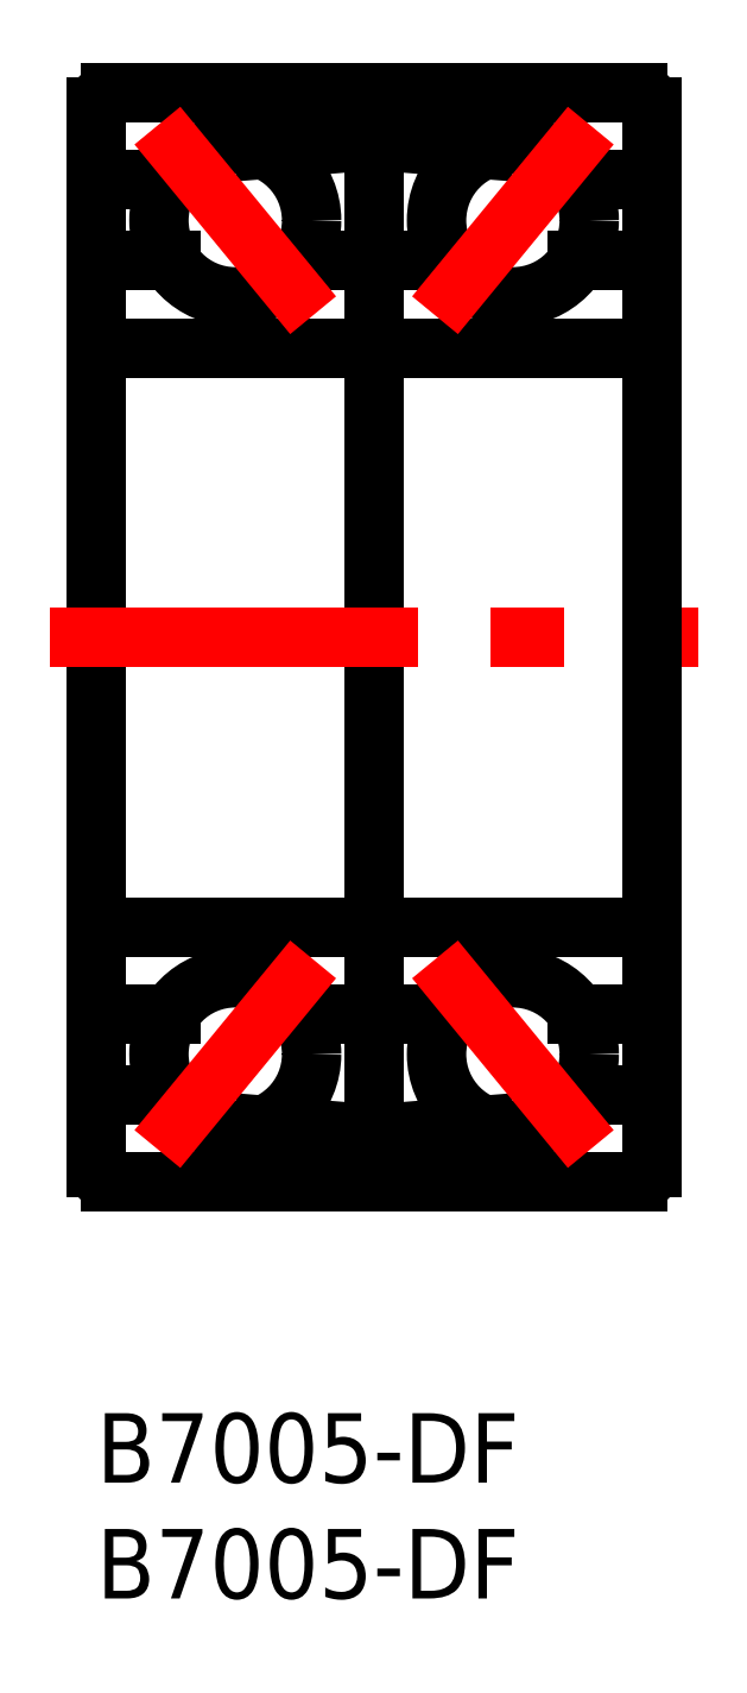
<metadata>
{"format":"dxf","ext":"dxf","renderer":"ezdxf+matplotlib","layout":"modelspace","background":"white","min_lineweight":24,"dpi":150}
</metadata>
<code>
0
SECTION
2
ENTITIES
0
INSERT
8
MSM_CONTINUOUS
2
*U2
10
0
20
0
30
0
0
INSERT
8
MSM_CONTINUOUS
2
*U3
10
0
20
0
30
0
0
CIRCLE
8
MSM_CONTINUOUS
10
18
20
15.5
30
0
40
3.3
0
CIRCLE
8
MSM_CONTINUOUS
10
18
20
51.5
30
0
40
3.3
0
CIRCLE
8
MSM_CONTINUOUS
10
6
20
15.5
30
0
40
3.3
0
CIRCLE
8
MSM_CONTINUOUS
10
6
20
51.5
30
0
40
3.3
0
ARC
8
MSM_CONTINUOUS
10
11.7
20
56.7
30
0
40
0.3
50
0
51
90
0
ARC
8
MSM_CONTINUOUS
10
0.6
20
56.4
30
0
40
0.6
50
90
51
180
0
ARC
8
MSM_CONTINUOUS
10
11.4
20
46.6
30
0
40
0.6
50
270
51
0
0
ARC
8
MSM_CONTINUOUS
10
11.4
20
20.4
30
0
40
0.6
50
0
51
90
0
ARC
8
MSM_CONTINUOUS
10
0.3
20
46.3
30
0
40
0.3
50
180
51
270
0
ARC
8
MSM_CONTINUOUS
10
0.3
20
20.7
30
0
40
0.3
50
90
51
180
0
ARC
8
MSM_CONTINUOUS
10
11.7
20
10.3
30
0
40
0.3
50
270
51
0
0
ARC
8
MSM_CONTINUOUS
10
0.6
20
10.6
30
0
40
0.6
50
180
51
270
0
LINE
8
MSM_CONTINUOUS
10
0
20
53.25
30
0
11
3.202
21
53.25
31
0
0
LINE
8
MSM_CONTINUOUS
10
0.6
20
57
30
0
11
11.7
21
57
31
0
0
LINE
8
MSM_CONTINUOUS
10
15.2
20
49.75
30
0
11
8.798
21
49.75
31
0
0
LINE
8
MSM_CONTINUOUS
10
7.217
20
54.57
30
0
11
12
21
54.95
31
0
0
LINE
8
MSM_CONTINUOUS
10
0
20
49.75
30
0
11
3.202
21
49.75
31
0
0
LINE
8
MSM_CONTINUOUS
10
0
20
17.25
30
0
11
3.202
21
17.25
31
0
0
LINE
8
MSM_CONTINUOUS
10
0.3
20
46
30
0
11
11.4
21
46
31
0
0
LINE
8
MSM_CONTINUOUS
10
0.3
20
21
30
0
11
11.4
21
21
31
0
0
LINE
8
MSM_CONTINUOUS
10
15.2
20
17.25
30
0
11
8.798
21
17.25
31
0
0
LINE
8
MSM_CONTINUOUS
10
0
20
13.75
30
0
11
3.202
21
13.75
31
0
0
LINE
8
MSM_CONTINUOUS
10
11.7
20
10
30
0
11
0.6
21
10
31
0
0
LINE
8
MSM_CONTINUOUS
10
7.217
20
12.43
30
0
11
12
21
12.05
31
0
0
LINE
8
MSM_CONTINUOUS
10
0
20
10.6
30
0
11
0
21
56.4
31
0
0
LINE
8
MSM_CONTINUOUS
10
12
20
56.7
30
0
11
12
21
10.3
31
0
0
LINE
8
MSM_CENTER
10
-2
20
33.5
30
0
11
26
21
33.5
31
0
0
ARC
8
MSM_CONTINUOUS
10
12.3
20
10.3
30
0
40
0.3
50
180
51
270
0
ARC
8
MSM_CONTINUOUS
10
23.4
20
10.6
30
0
40
0.6
50
270
51
0
0
ARC
8
MSM_CONTINUOUS
10
12.6
20
20.4
30
0
40
0.6
50
90
51
180
0
ARC
8
MSM_CONTINUOUS
10
12.6
20
46.6
30
0
40
0.6
50
180
51
270
0
ARC
8
MSM_CONTINUOUS
10
23.7
20
20.7
30
0
40
0.3
50
0
51
90
0
ARC
8
MSM_CONTINUOUS
10
23.7
20
46.3
30
0
40
0.3
50
270
51
0
0
ARC
8
MSM_CONTINUOUS
10
12.3
20
56.7
30
0
40
0.3
50
90
51
180
0
ARC
8
MSM_CONTINUOUS
10
23.4
20
56.4
30
0
40
0.6
50
0
51
90
0
LINE
8
MSM_CONTINUOUS
10
24
20
13.75
30
0
11
20.8
21
13.75
31
0
0
LINE
8
MSM_CONTINUOUS
10
23.4
20
10
30
0
11
12.3
21
10
31
0
0
LINE
8
MSM_CONTINUOUS
10
16.78
20
12.43
30
0
11
12
21
12.05
31
0
0
LINE
8
MSM_CONTINUOUS
10
24
20
17.25
30
0
11
20.8
21
17.25
31
0
0
LINE
8
MSM_CONTINUOUS
10
24
20
49.75
30
0
11
20.8
21
49.75
31
0
0
LINE
8
MSM_CONTINUOUS
10
23.7
20
21
30
0
11
12.6
21
21
31
0
0
LINE
8
MSM_CONTINUOUS
10
23.7
20
46
30
0
11
12.6
21
46
31
0
0
LINE
8
MSM_CONTINUOUS
10
24
20
53.25
30
0
11
20.8
21
53.25
31
0
0
LINE
8
MSM_CONTINUOUS
10
12.3
20
57
30
0
11
23.4
21
57
31
0
0
LINE
8
MSM_CONTINUOUS
10
16.78
20
54.57
30
0
11
12
21
54.95
31
0
0
LINE
8
MSM_CONTINUOUS
10
24
20
56.4
30
0
11
24
21
10.6
31
0
0
LINE
8
MSM_CENTER
10
2.634
20
55.59
30
0
11
9.366
21
47.41
31
0
0
LINE
8
MSM_CENTER
10
9.366
20
19.59
30
0
11
2.634
21
11.41
31
0
0
LINE
8
MSM_CENTER
10
21.37
20
55.59
30
0
11
14.63
21
47.41
31
0
0
LINE
8
MSM_CENTER
10
14.63
20
19.59
30
0
11
21.37
21
11.41
31
0
0
ENDSEC
0
EOF

</code>
